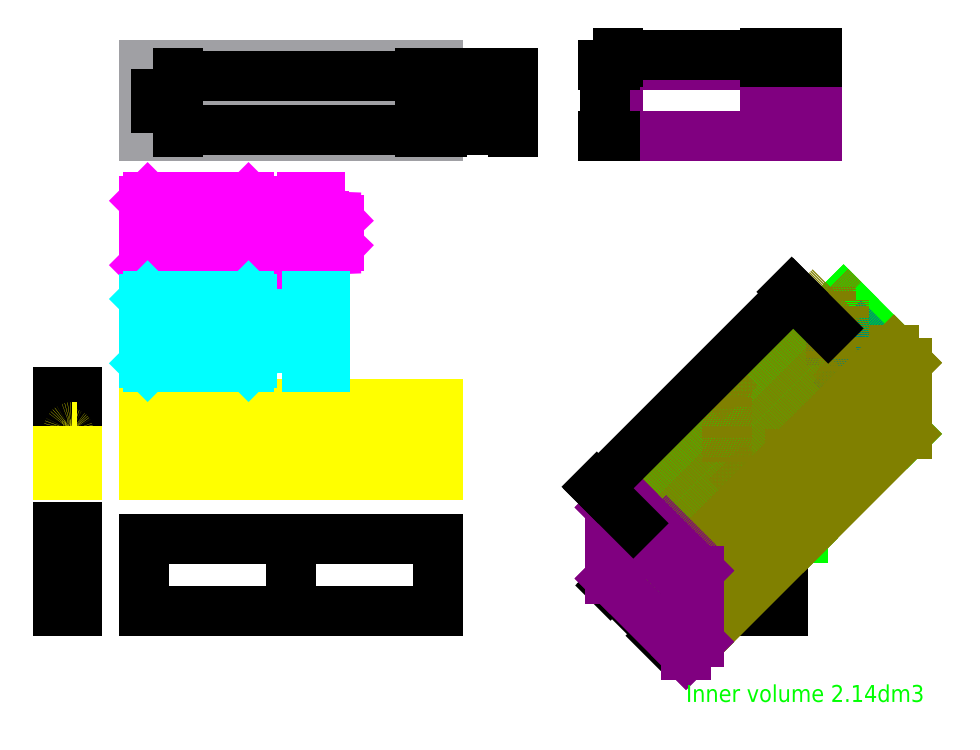
<metadata>
{"format":"dxf","ext":"dxf","renderer":"ezdxf+matplotlib","layout":"modelspace","background":"white","min_lineweight":24,"dpi":150}
</metadata>
<code>
0
SECTION
2
ENTITIES
0
LINE
8
Sides
10
0
20
200
11
217
21
200
0
LINE
8
Sides
10
0
20
200
11
6.429e-15
21
305
0
LINE
8
Sides
10
217
20
200
11
217
21
305
0
LINE
8
Sides
10
6.429e-15
20
305
11
217
21
305
0
LINE
8
Sides
10
217
20
200
11
217
21
305
0
LINE
8
Sides
10
217
20
200
11
434
21
200
0
LINE
8
Sides
10
217
20
200
11
217
21
305
0
LINE
8
Sides
10
434
20
200
11
434
21
305
0
LINE
8
Sides
10
217
20
305
11
434
21
305
0
LINE
8
Sides
10
434
20
200
11
434
21
305
0
LINE
8
Bottom/top part
10
0
20
0
11
217
21
0
0
LINE
8
Bottom/top part
10
0
20
0
11
6.429e-15
21
105
0
LINE
8
Bottom/top part
10
217
20
0
11
217
21
105
0
LINE
8
Bottom/top part
10
6.429e-15
20
105
11
217
21
105
0
LINE
8
Bottom/top part
10
217
20
0
11
217
21
105
0
LINE
8
Bottom/top part
10
217
20
0
11
434
21
0
0
LINE
8
Bottom/top part
10
217
20
0
11
217
21
105
0
LINE
8
Bottom/top part
10
434
20
0
11
434
21
105
0
LINE
8
Bottom/top part
10
217
20
105
11
434
21
105
0
LINE
8
Bottom/top part
10
434
20
0
11
434
21
105
0
LINE
8
Door
10
27
20
532.5
11
132
21
532.5
0
LINE
8
Door
10
27
20
532.5
11
27
21
582.5
0
LINE
8
Door
10
132
20
532.5
11
132
21
582.5
0
LINE
8
Door
10
27
20
582.5
11
132
21
582.5
0
LINE
8
Door
10
233
20
610
11
260
21
610
0
LINE
8
Door
10
260
20
505
11
260
21
610
0
LINE
8
Door
10
233
20
505
11
233
21
610
0
LINE
8
Door
10
233
20
505
11
260
21
505
0
LINE
8
Door
10
260
20
582.5
11
265
21
582.5
0
LINE
8
Door
10
260
20
532.5
11
265
21
532.5
0
LINE
8
Door
10
0
20
605
11
5
21
610
0
LINE
8
Door
10
5
20
610
11
154
21
610
0
LINE
8
Door
10
154
20
610
11
159
21
605
0
LINE
8
Door
10
159
20
510
11
159
21
605
0
LINE
8
Door
10
159
20
510
11
154
21
505
0
LINE
8
Door
10
5
20
505
11
154
21
505
0
LINE
8
Door
10
0
20
510
11
0
21
605
0
LINE
8
Door
10
5
20
505
11
0
21
510
0
LINE
8
Assembly
10
800
20
0
11
725.8
21
74.25
0
LINE
8
Assembly
10
953.4
20
153.4
11
879.2
21
227.7
0
LINE
8
Assembly
10
1107
20
306.9
11
1033
21
381.1
0
LINE
8
Assembly
10
725.8
20
74.25
11
879.2
21
227.7
0
LINE
8
Assembly
10
879.2
20
227.7
11
1033
21
381.1
0
LINE
8
Assembly
10
1107
20
306.9
11
953.4
21
153.4
0
LINE
8
Assembly
10
953.4
20
153.4
11
800
21
0
0
LINE
8
Assembly
10
725.8
20
74.25
11
725.8
21
47.25
0
LINE
8
Assembly
10
800
20
0
11
800
21
-27
0
LINE
8
Assembly
10
953.4
20
153.4
11
953.4
21
126.4
0
LINE
8
Assembly
10
879.2
20
227.7
11
879.2
21
200.7
0
LINE
8
Assembly
10
1033
20
381.1
11
1033
21
354.1
0
LINE
8
Assembly
10
1107
20
306.9
11
1107
21
279.9
0
LINE
8
Assembly
10
1033
20
354.1
11
1107
21
279.9
0
LINE
8
Assembly
10
800
20
-27
11
725.8
21
47.25
0
LINE
8
Assembly
10
879.2
20
200.7
11
953.4
21
126.4
0
LINE
8
Assembly
10
879.2
20
200.7
11
879.2
21
305.7
0
LINE
8
Assembly
10
706.7
20
171.3
11
725.8
21
152.2
0
LINE
8
Assembly
10
972.5
20
107.4
11
953.4
21
126.4
0
LINE
8
Assembly
10
1126
20
260.8
11
1107
21
279.9
0
LINE
8
Assembly
10
706.7
20
66.34
11
706.7
21
171.3
0
LINE
8
Assembly
10
725.8
20
152.2
11
879.2
21
305.7
0
LINE
8
Assembly
10
879.2
20
305.7
11
1033
21
459.1
0
LINE
8
Assembly
10
800
20
78
11
953.4
21
231.4
0
LINE
8
Assembly
10
953.4
20
231.4
11
1107
21
384.9
0
LINE
8
Assembly
10
819.1
20
58.91
11
819.1
21
-46.09
0
LINE
8
Assembly
10
972.5
20
212.4
11
972.5
21
107.4
0
LINE
8
Assembly
10
800
20
78
11
725.8
21
152.2
0
LINE
8
Assembly
10
953.4
20
231.4
11
879.2
21
305.7
0
LINE
8
Assembly
10
1107
20
384.9
11
1033
21
459.1
0
LINE
8
Assembly
10
725.8
20
125.2
11
879.2
21
278.7
0
LINE
8
Assembly
10
879.2
20
278.7
11
1033
21
432.1
0
LINE
8
Assembly
10
1033
20
432.1
11
1107
21
357.9
0
LINE
8
Assembly
10
1107
20
357.9
11
953.4
21
204.4
0
LINE
8
Assembly
10
953.4
20
204.4
11
800
21
51
0
LINE
8
Assembly
10
800
20
51
11
725.8
21
125.2
0
LINE
8
Assembly
10
879.2
20
278.7
11
953.4
21
204.4
0
DIMENSION
8
Assembly
2
*D1
10
765
20
-35
30
0
11
732.8
21
7.073
31
0
70
   33
71
    5
72
    0
3
Standard
53
0
210
0
220
0
230
1
13
725.8
23
74.25
33
0
14
800
24
0
34
0
0
DIMENSION
8
Assembly
2
*D2
10
940
20
50
30
0
11
933
21
25
31
0
70
   33
71
    5
72
    0
3
Standard
53
0
210
0
220
0
230
1
13
800
23
0
33
0
14
800
24
50
34
0
0
LINE
8
Assembly
10
1107
20
357.9
11
1107
21
306.9
0
LINE
8
Assembly
10
1033
20
381.1
11
1033
21
432.1
0
LINE
8
Assembly
10
725.8
20
125.2
11
725.8
21
74.25
0
LINE
8
Assembly
10
819.1
20
70.09
11
819.1
21
19.09
0
LINE
8
Assembly
10
819.1
20
19.09
11
744.8
21
93.34
0
LINE
8
Assembly
10
744.8
20
93.34
11
744.8
21
144.3
0
LINE
8
Assembly
10
819.1
20
70.09
11
744.8
21
144.3
0
LINE
8
Assembly
10
819.1
20
-46.09
11
706.7
21
66.34
0
LINE
8
Assembly
10
1107
20
357.9
11
1088
21
338.8
0
LINE
8
Assembly
10
1107
20
306.9
11
1088
21
287.8
0
LINE
8
Assembly
10
1033
20
381.1
11
1014
21
362
0
LINE
8
Assembly
10
1033
20
432.1
11
1014
21
413
0
LINE
8
Assembly
10
1014
20
413
11
1014
21
362
0
LINE
8
Assembly
10
1014
20
362
11
1088
21
287.8
0
LINE
8
Assembly
10
1088
20
287.8
11
1088
21
338.8
0
LINE
8
Assembly
10
1088
20
338.8
11
1014
21
413
0
LINE
8
Assembly
10
1033
20
432.1
11
1107
21
357.9
0
LINE
8
Assembly
10
1107
20
306.9
11
1033
21
381.1
0
LINE
8
Sides
10
1107
20
279.9
11
953.4
21
126.4
0
LINE
8
Sides
10
953.4
20
126.4
11
800
21
-27
0
LINE
8
Sides
10
1107
20
279.9
11
1107
21
384.9
0
LINE
8
Sides
10
953.4
20
126.4
11
953.4
21
231.4
0
LINE
8
Sides
10
800
20
-27
11
800
21
78
0
LINE
8
Sides
10
819.1
20
58.91
11
800
21
78
0
LINE
8
Sides
10
972.5
20
212.4
11
953.4
21
231.4
0
LINE
8
Sides
10
1126
20
365.8
11
1107
21
384.9
0
LINE
8
Sides
10
819.1
20
-46.09
11
800
21
-27
0
LINE
8
Sides
10
1126
20
365.8
11
972.5
21
212.4
0
LINE
8
Sides
10
972.5
20
212.4
11
819.1
21
58.91
0
LINE
8
Sides
10
819.1
20
-46.09
11
972.5
21
107.4
0
LINE
8
Sides
10
972.5
20
107.4
11
1126
21
260.8
0
LINE
8
Sides
10
1126
20
260.8
11
1126
21
365.8
0
LINE
8
Sides
10
1107
20
384.9
11
953.4
21
231.4
0
LINE
8
Sides
10
953.4
20
231.4
11
800
21
78
0
LINE
8
Assembly
10
725.8
20
47.25
11
879.2
21
200.7
0
LINE
8
Assembly
10
879.2
20
200.7
11
1033
21
354.1
0
LINE
8
Assembly
10
725.8
20
47.25
11
725.8
21
152.2
0
LINE
8
Assembly
10
1033
20
354.1
11
1033
21
459.1
0
LINE
8
Assembly
10
860.1
20
324.8
11
879.2
21
305.7
0
LINE
8
Assembly
10
1014
20
478.2
11
1033
21
459.1
0
LINE
8
Assembly
10
706.7
20
66.34
11
725.8
21
47.25
0
LINE
8
Assembly
10
860.1
20
219.8
11
879.2
21
200.7
0
LINE
8
Assembly
10
1014
20
373.2
11
1033
21
354.1
0
LINE
8
Assembly
10
706.7
20
171.3
11
860.1
21
324.8
0
LINE
8
Assembly
10
860.1
20
324.8
11
1014
21
478.2
0
LINE
8
Assembly
10
1014
20
478.2
11
1014
21
373.2
0
LINE
8
Assembly
10
1014
20
373.2
11
860.1
21
219.8
0
LINE
8
Assembly
10
860.1
20
219.8
11
706.7
21
66.34
0
LINE
8
Assembly
10
860.1
20
219.8
11
860.1
21
324.8
0
LINE
8
Assembly
10
725.8
20
152.2
11
879.2
21
305.7
0
LINE
8
Assembly
10
879.2
20
305.7
11
1033
21
459.1
0
LINE
8
Assembly
10
706.7
20
66.34
11
706.7
21
171.3
0
LINE
8
Assembly
10
819.1
20
70.09
11
800
21
51
0
LINE
8
Assembly
10
819.1
20
19.09
11
800
21
1.705e-13
0
LINE
8
Assembly
10
744.8
20
93.34
11
725.8
21
74.25
0
LINE
8
Assembly
10
744.8
20
144.3
11
725.8
21
125.2
0
LINE
8
Assembly
10
725.8
20
74.25
11
800
21
1.705e-13
0
LINE
8
Assembly
10
800
20
1.705e-13
11
800
21
51
0
LINE
8
Assembly
10
800
20
51
11
725.8
21
125.2
0
LINE
8
Assembly
10
744.8
20
144.3
11
819.1
21
70.09
0
LINE
8
Assembly
10
744.8
20
144.3
11
744.8
21
93.34
0
LINE
8
Assembly
10
744.8
20
93.34
11
819.1
21
19.09
0
LINE
8
Assembly
10
819.1
20
19.09
11
819.1
21
70.09
0
LINE
8
Assembly
10
706.7
20
171.3
11
687.6
21
152.2
0
LINE
8
Assembly
10
706.7
20
66.34
11
687.6
21
47.25
0
LINE
8
Assembly
10
819.1
20
-46.09
11
800
21
-65.18
0
LINE
8
Assembly
10
819.1
20
58.91
11
800
21
39.82
0
LINE
8
Assembly
10
687.6
20
152.2
11
687.6
21
47.25
0
LINE
8
Assembly
10
687.6
20
47.25
11
800
21
-65.18
0
LINE
8
Assembly
10
800
20
-65.18
11
800
21
39.82
0
LINE
8
Assembly
10
800
20
39.82
11
687.6
21
152.2
0
LINE
8
Assembly
10
706.7
20
171.3
11
819.1
21
58.91
0
LINE
8
Assembly
10
819.1
20
58.91
11
819.1
21
-46.09
0
LINE
8
Door
10
265
20
582.5
11
282
21
581.8
0
LINE
8
Door
10
282
20
581.8
11
287
21
576.6
0
LINE
8
Door
10
287
20
538.4
11
287
21
576.6
0
LINE
8
Door
10
282
20
533.2
11
265
21
532.5
0
LINE
8
Door
10
287
20
538.4
11
282
21
533.2
0
LINE
8
Sides
10
42
20
249.8
11
42
21
255.2
0
ARC
8
Sides
10
57
20
255.2
40
5
50
90
51
180
0
LINE
8
Sides
10
52
20
249.8
11
52
21
255.2
0
ARC
8
Sides
10
57
20
249.8
40
5
50
180
51
270
0
ARC
8
Sides
10
57
20
255.2
40
15
50
90
51
180
0
ARC
8
Sides
10
57
20
249.8
40
15
50
180
51
270
0
LINE
8
Sides
10
57
20
270.2
11
410
21
270.2
0
ARC
8
Sides
10
410
20
265.2
40
5
50
0
51
90
0
LINE
8
Sides
10
57
20
260.2
11
410
21
260.2
0
LINE
8
Sides
10
415
20
265.2
11
415
21
265.2
0
ARC
8
Sides
10
410
20
265.2
40
5
50
270
51
0
0
LINE
8
Sides
10
410
20
244.8
11
57
21
244.8
0
ARC
8
Sides
10
410
20
239.8
40
5
50
0
51
90
0
LINE
8
Sides
10
410
20
234.8
11
57
21
234.8
0
LINE
8
Sides
10
415
20
239.8
11
415
21
239.8
0
ARC
8
Sides
10
410
20
239.8
40
5
50
270
51
0
0
LINE
8
Sides
10
-127
20
200
11
-127
21
305
0
LINE
8
Sides
10
-100
20
200
11
-100
21
305
0
LINE
8
Sides
10
-127
20
305
11
-100
21
305
0
LINE
8
Sides
10
-127
20
200
11
-100
21
200
0
DIMENSION
8
Sides
2
*D3
10
-100
20
320
30
0
11
-113.5
21
327
31
0
70
   32
71
    5
72
    0
3
Standard
53
0
210
0
220
0
230
1
13
-127
23
305
33
0
14
-100
24
305
34
0
0
LINE
8
Bottom/top part
10
-127
20
0
11
-127
21
105
0
LINE
8
Bottom/top part
10
-100
20
0
11
-100
21
105
0
LINE
8
Bottom/top part
10
-127
20
105
11
-100
21
105
0
LINE
8
Bottom/top part
10
-127
20
0
11
-100
21
0
0
DIMENSION
8
Bottom/top part
2
*D4
10
-100
20
120
30
0
11
-113.5
21
127
31
0
70
   32
71
    5
72
    0
3
Standard
53
0
210
0
220
0
230
1
13
-127
23
105
33
0
14
-100
24
105
34
0
0
LINE
8
Wire groove
10
0
20
700
11
217
21
700
0
LINE
8
Wire groove
10
0
20
700
11
6.429e-15
21
805
0
LINE
8
Wire groove
10
217
20
700
11
217
21
805
0
LINE
8
Wire groove
10
6.429e-15
20
805
11
217
21
805
0
LINE
8
Wire groove
10
217
20
700
11
217
21
805
0
LINE
8
Wire groove
10
217
20
700
11
434
21
700
0
LINE
8
Wire groove
10
217
20
700
11
217
21
805
0
LINE
8
Wire groove
10
434
20
700
11
434
21
805
0
LINE
8
Wire groove
10
217
20
805
11
434
21
805
0
LINE
8
Wire groove
10
434
20
700
11
434
21
805
0
LINE
8
Wire groove
10
27
20
752.5
11
27
21
778
0
LINE
8
Wire groove
10
42
20
749.8
11
42
21
755.2
0
ARC
8
Wire groove
10
57
20
755.2
40
5
50
90
51
180
0
LINE
8
Wire groove
10
52
20
749.8
11
52
21
755.2
0
ARC
8
Wire groove
10
57
20
749.8
40
5
50
180
51
270
0
ARC
8
Wire groove
10
57
20
755.2
40
15
50
90
51
180
0
ARC
8
Wire groove
10
57
20
749.8
40
15
50
180
51
270
0
LINE
8
Wire groove
10
57
20
770.2
11
410
21
770.2
0
ARC
8
Wire groove
10
410
20
765.2
40
5
50
0
51
90
0
LINE
8
Wire groove
10
57
20
760.2
11
410
21
760.2
0
LINE
8
Wire groove
10
415
20
765.2
11
415
21
765.2
0
ARC
8
Wire groove
10
410
20
765.2
40
5
50
270
51
0
0
LINE
8
Wire groove
10
410
20
744.8
11
57
21
744.8
0
ARC
8
Wire groove
10
410
20
739.8
40
5
50
0
51
90
0
LINE
8
Wire groove
10
410
20
734.8
11
57
21
734.8
0
LINE
8
Wire groove
10
415
20
739.8
11
415
21
739.8
0
ARC
8
Wire groove
10
410
20
739.8
40
5
50
270
51
0
0
LINE
8
Wire groove
10
439
20
727
11
544
21
727
0
LINE
8
Wire groove
10
439
20
727
11
439
21
777
0
LINE
8
Wire groove
10
544
20
727
11
544
21
777
0
LINE
8
Wire groove
10
439
20
777
11
544
21
777
0
LINE
8
Wire groove
10
439
20
744.8
11
544
21
744.8
0
LINE
8
Wire groove
10
439
20
734.8
11
544
21
734.8
0
LINE
8
Wire groove
10
439
20
770.2
11
476.5
21
770.2
0
ARC
8
Wire groove
10
476.5
20
765.2
40
5
50
0
51
90
0
LINE
8
Wire groove
10
439
20
760.2
11
476.5
21
760.2
0
LINE
8
Wire groove
10
481.5
20
765.2
11
481.5
21
765.2
0
ARC
8
Wire groove
10
476.5
20
765.2
40
5
50
270
51
0
0
LINE
8
Wire groove
10
506.5
20
770.2
11
544
21
770.2
0
ARC
8
Wire groove
10
506.5
20
765.2
40
5
50
90
51
180
0
LINE
8
Wire groove
10
506.5
20
760.2
11
544
21
760.2
0
LINE
8
Wire groove
10
501.5
20
765.2
11
501.5
21
765.2
0
ARC
8
Wire groove
10
506.5
20
765.2
40
5
50
180
51
270
0
CIRCLE
8
Wire groove
10
506.5
20
765.2
40
2
0
CIRCLE
8
Wire groove
10
476.5
20
765.2
40
2
0
DIMENSION
8
Wire groove
2
*D5
10
407
20
710
30
0
11
228.5
21
714.7
31
0
70
   32
71
    5
72
    0
3
Standard
53
0
210
0
220
0
230
1
13
49.93
23
742.7
33
0
14
407
24
739.8
34
0
0
DIMENSION
8
Wire groove
2
*D6
10
49.93
20
790
30
0
11
228.5
21
794.7
31
0
70
   32
71
    5
72
    0
3
Standard
53
0
210
0
220
0
230
1
13
407
23
765.2
33
0
14
49.93
24
762.3
34
0
0
DIMENSION
8
Wire groove
2
*D7
10
20
20
762.3
30
0
11
15.31
21
752.5
31
0
70
   32
71
    5
72
    0
3
Standard
53
0
210
0
220
0
230
1
13
49.93
23
742.7
33
0
14
49.93
24
762.3
34
0
50
90
0
DIMENSION
8
Wire groove
2
*D8
10
544
20
710
30
0
11
491.5
21
714.7
31
0
70
   32
71
    5
72
    0
3
Standard
53
0
210
0
220
0
230
1
13
439
23
734.8
33
0
14
544
24
734.8
34
0
0
DIMENSION
8
Wire groove
2
*D9
10
506.5
20
790
30
0
11
525.2
21
794.7
31
0
70
   32
71
    5
72
    0
3
Standard
53
0
210
0
220
0
230
1
13
544
23
770.2
33
0
14
506.5
24
765.2
34
0
0
DIMENSION
8
Wire groove
2
*D10
10
439
20
790
30
0
11
457.8
21
794.7
31
0
70
   32
71
    5
72
    0
3
Standard
53
0
210
0
220
0
230
1
13
476.5
23
765.2
33
0
14
439
24
770.2
34
0
0
LINE
8
Endwall
10
27
20
387.5
11
132
21
387.5
0
LINE
8
Endwall
10
27
20
387.5
11
27
21
437.5
0
LINE
8
Endwall
10
132
20
387.5
11
132
21
437.5
0
LINE
8
Endwall
10
27
20
437.5
11
132
21
437.5
0
LINE
8
Endwall
10
0
20
460
11
5
21
465
0
LINE
8
Endwall
10
5
20
465
11
154
21
465
0
LINE
8
Endwall
10
154
20
465
11
159
21
460
0
LINE
8
Endwall
10
159
20
365
11
159
21
460
0
LINE
8
Endwall
10
159
20
365
11
154
21
360
0
LINE
8
Endwall
10
5
20
360
11
154
21
360
0
LINE
8
Endwall
10
0
20
365
11
0
21
460
0
LINE
8
Endwall
10
5
20
360
11
0
21
365
0
LINE
8
Endwall
10
27
20
405.2
11
132
21
405.2
0
LINE
8
Endwall
10
27
20
395.2
11
132
21
395.2
0
LINE
8
Endwall
10
27
20
430.8
11
64.5
21
430.8
0
ARC
8
Endwall
10
64.5
20
425.8
40
5
50
0
51
90
0
LINE
8
Endwall
10
27
20
420.8
11
64.5
21
420.8
0
LINE
8
Endwall
10
69.5
20
425.8
11
69.5
21
425.8
0
ARC
8
Endwall
10
64.5
20
425.8
40
5
50
270
51
0
0
LINE
8
Endwall
10
94.5
20
430.8
11
132
21
430.8
0
ARC
8
Endwall
10
94.5
20
425.8
40
5
50
90
51
180
0
LINE
8
Endwall
10
94.5
20
420.8
11
132
21
420.8
0
LINE
8
Endwall
10
89.5
20
425.8
11
89.5
21
425.8
0
ARC
8
Endwall
10
94.5
20
425.8
40
5
50
180
51
270
0
CIRCLE
8
Endwall
10
94.5
20
425.8
40
2
0
CIRCLE
8
Endwall
10
64.5
20
425.8
40
2
0
LINE
8
Endwall
10
213
20
387.5
11
240
21
387.5
0
LINE
8
Endwall
10
240
20
387.5
11
240
21
437.5
0
LINE
8
Endwall
10
213
20
387.5
11
213
21
437.5
0
LINE
8
Endwall
10
213
20
437.5
11
240
21
437.5
0
LINE
8
Endwall
10
240
20
465
11
267
21
465
0
LINE
8
Endwall
10
267
20
360
11
267
21
465
0
LINE
8
Endwall
10
240
20
360
11
240
21
465
0
LINE
8
Endwall
10
240
20
360
11
267
21
360
0
ARC
8
Endwall
10
220
20
425.8
40
5
50
0
51
90
0
ARC
8
Endwall
10
220
20
400.2
40
5
50
270
51
0
0
LINE
8
Endwall
10
225
20
425.8
11
225
21
425.8
0
ARC
8
Endwall
10
220
20
425.8
40
5
50
270
51
0
0
ARC
8
Endwall
10
220
20
400.2
40
5
50
0
51
90
0
LINE
8
Endwall
10
213
20
430.8
11
220
21
430.8
0
LINE
8
Endwall
10
213
20
420.8
11
220
21
420.8
0
LINE
8
Endwall
10
213
20
405.2
11
220
21
405.2
0
LINE
8
Endwall
10
213
20
395.2
11
220
21
395.2
0
LINE
8
Endwall
10
224.6
20
427.8
11
267
21
427.8
0
LINE
8
Endwall
10
224.6
20
423.8
11
267
21
423.8
0
ARC
8
Sides
10
-107
20
265.8
40
5
50
90
51
180
0
ARC
8
Sides
10
-107
20
240.2
40
5
50
180
51
270
0
LINE
8
Sides
10
-112
20
265.8
11
-112
21
265.8
0
ARC
8
Sides
10
-107
20
265.8
40
5
50
180
51
270
0
ARC
8
Sides
10
-107
20
240.2
40
5
50
90
51
180
0
LINE
8
Sides
10
-100
20
270.8
11
-107
21
270.8
0
LINE
8
Sides
10
-100
20
260.8
11
-107
21
260.8
0
LINE
8
Sides
10
-100
20
245.2
11
-107
21
245.2
0
LINE
8
Sides
10
-100
20
235.2
11
-107
21
235.2
0
LINE
8
Single brick
10
700
20
700
11
917
21
700
0
LINE
8
Single brick
10
700
20
700
11
700
21
805
0
LINE
8
Single brick
10
917
20
700
11
917
21
805
0
LINE
8
Single brick
10
700
20
805
11
917
21
805
0
LINE
8
Single brick
10
967
20
700
11
967
21
805
0
LINE
8
Single brick
10
994
20
700
11
994
21
805
0
LINE
8
Single brick
10
967
20
805
11
994
21
805
0
LINE
8
Single brick
10
967
20
700
11
994
21
700
0
DIMENSION
8
Single brick
2
*D11
10
917
20
820
30
0
11
808.5
21
827
31
0
70
   32
71
    5
72
    0
3
Standard
53
0
210
0
220
0
230
1
13
700
23
805
33
0
14
917
24
805
34
0
0
DIMENSION
8
Single brick
2
*D12
10
994
20
820
30
0
11
980.5
21
827
31
0
70
   32
71
    5
72
    0
3
Standard
53
0
210
0
220
0
230
1
13
967
23
805
33
0
14
994
24
805
34
0
0
DIMENSION
8
Single brick
2
*D13
10
680
20
805
30
0
11
673
21
752.5
31
0
70
   32
71
    5
72
    0
3
Standard
53
0
210
0
220
0
230
1
13
700
23
700
33
0
14
700
24
805
34
0
50
90
0
DIMENSION
8
Assembly
2
*D14
10
670.5
20
180.5
30
0
11
811.1
21
327.7
31
0
70
   33
71
    5
3
Standard
53
0
210
0
220
0
230
1
13
1014
23
413
33
0
14
725.8
24
125.2
34
0
0
MTEXT
8
Assembly
10
800
20
-110
30
0
40
25
41
354.2
71
    1
72
    1
1
Inner volume 2.14dm3
7
unicode
210
0
220
0
230
1
50
0
73
    2
44
1
0
ENDSEC
0
EOF

</code>
